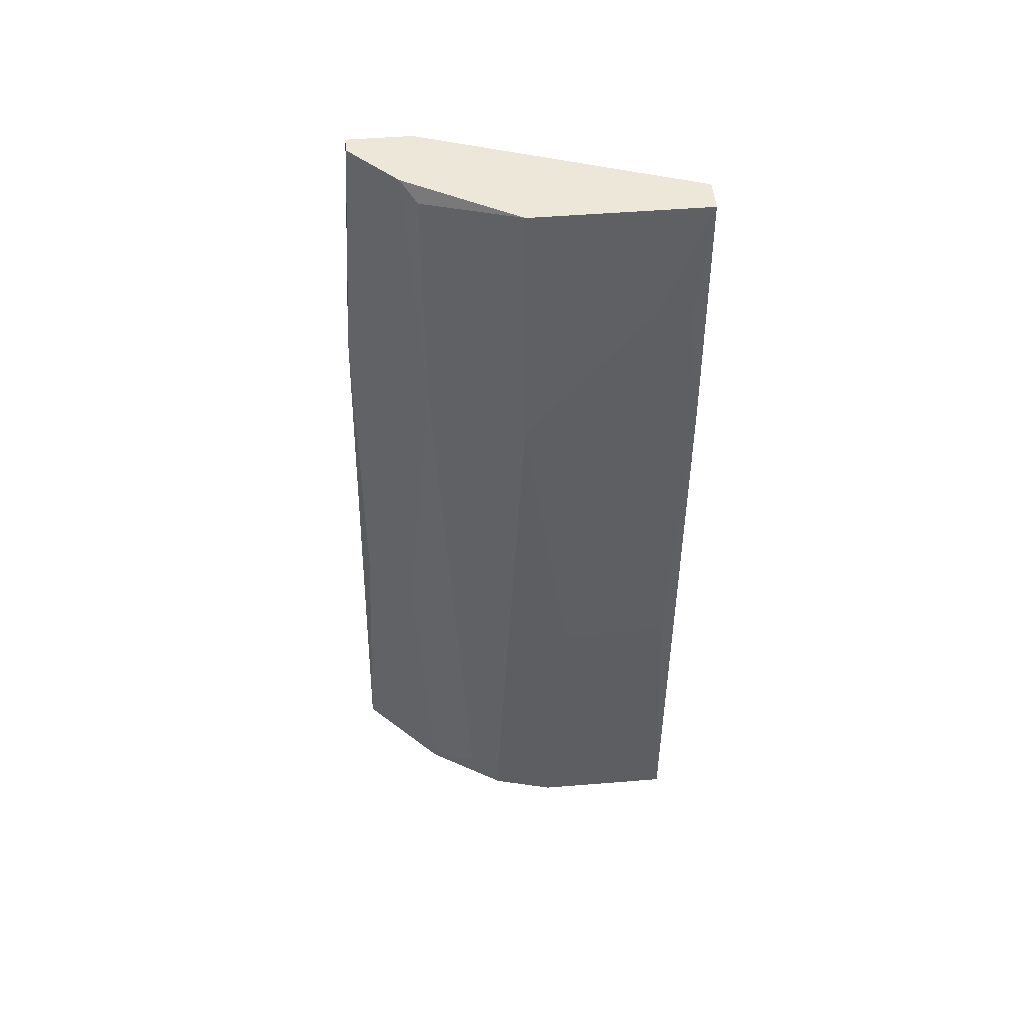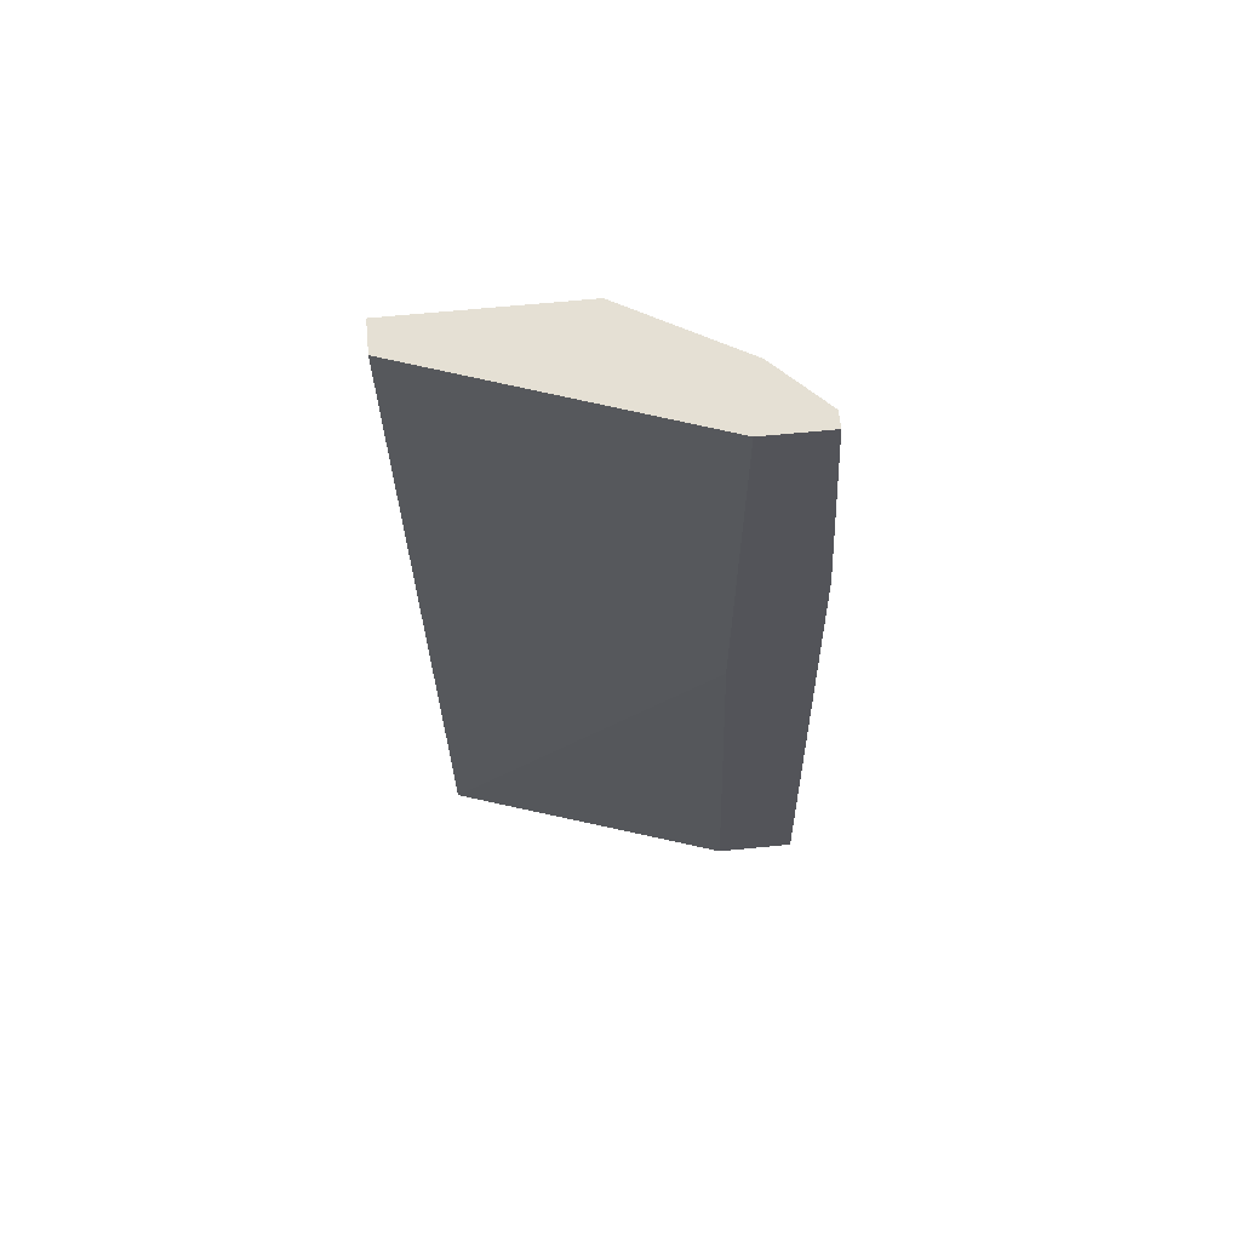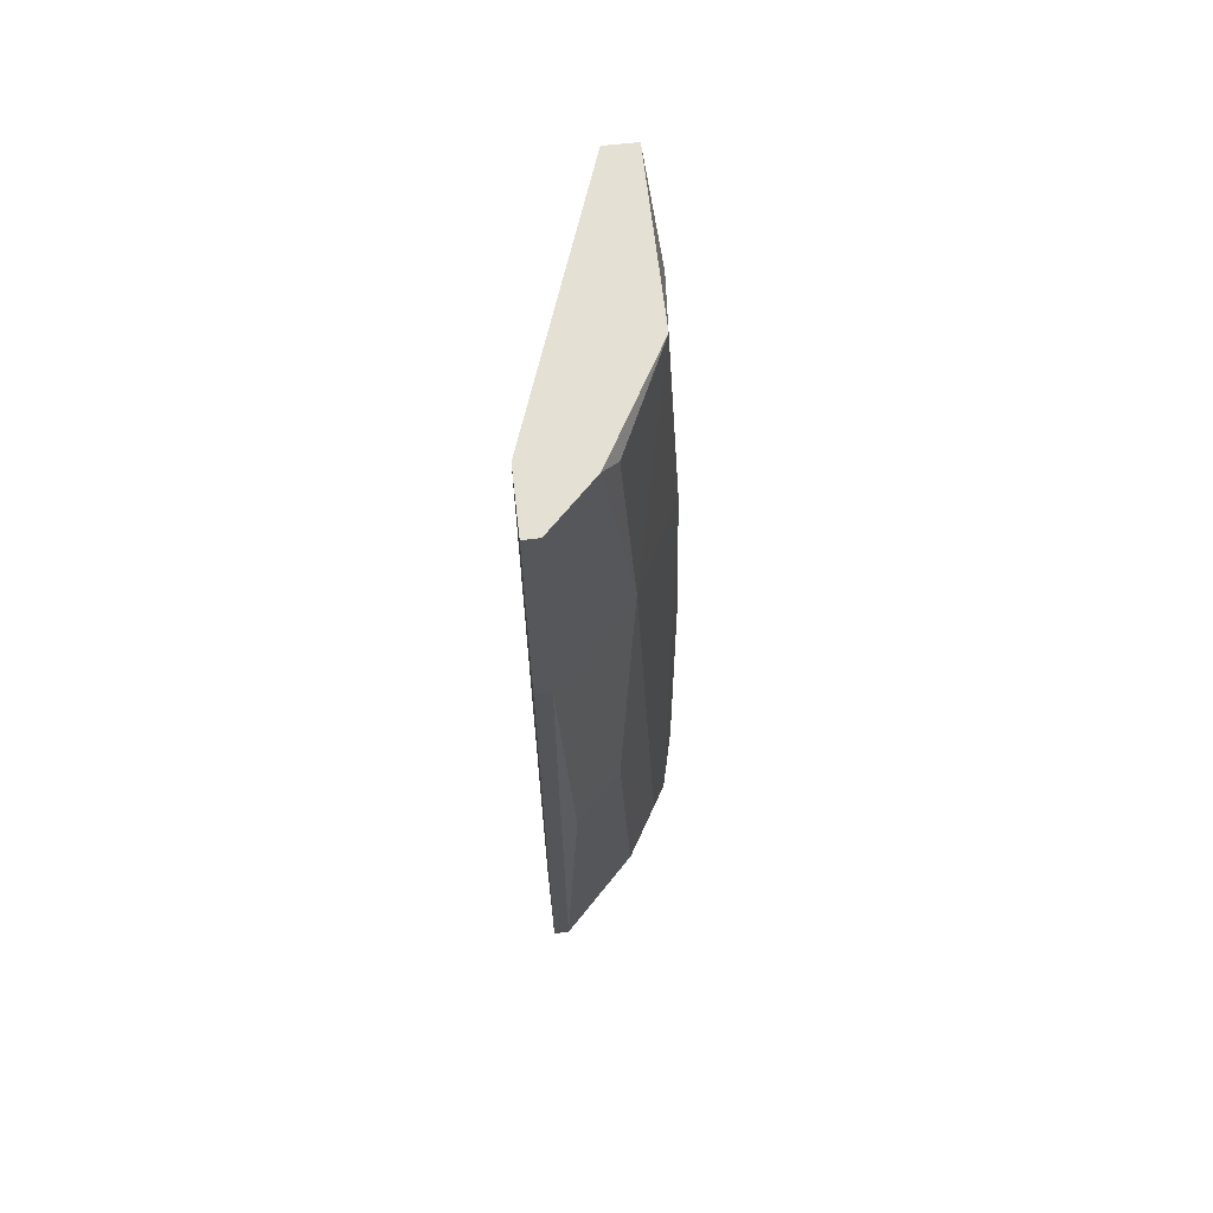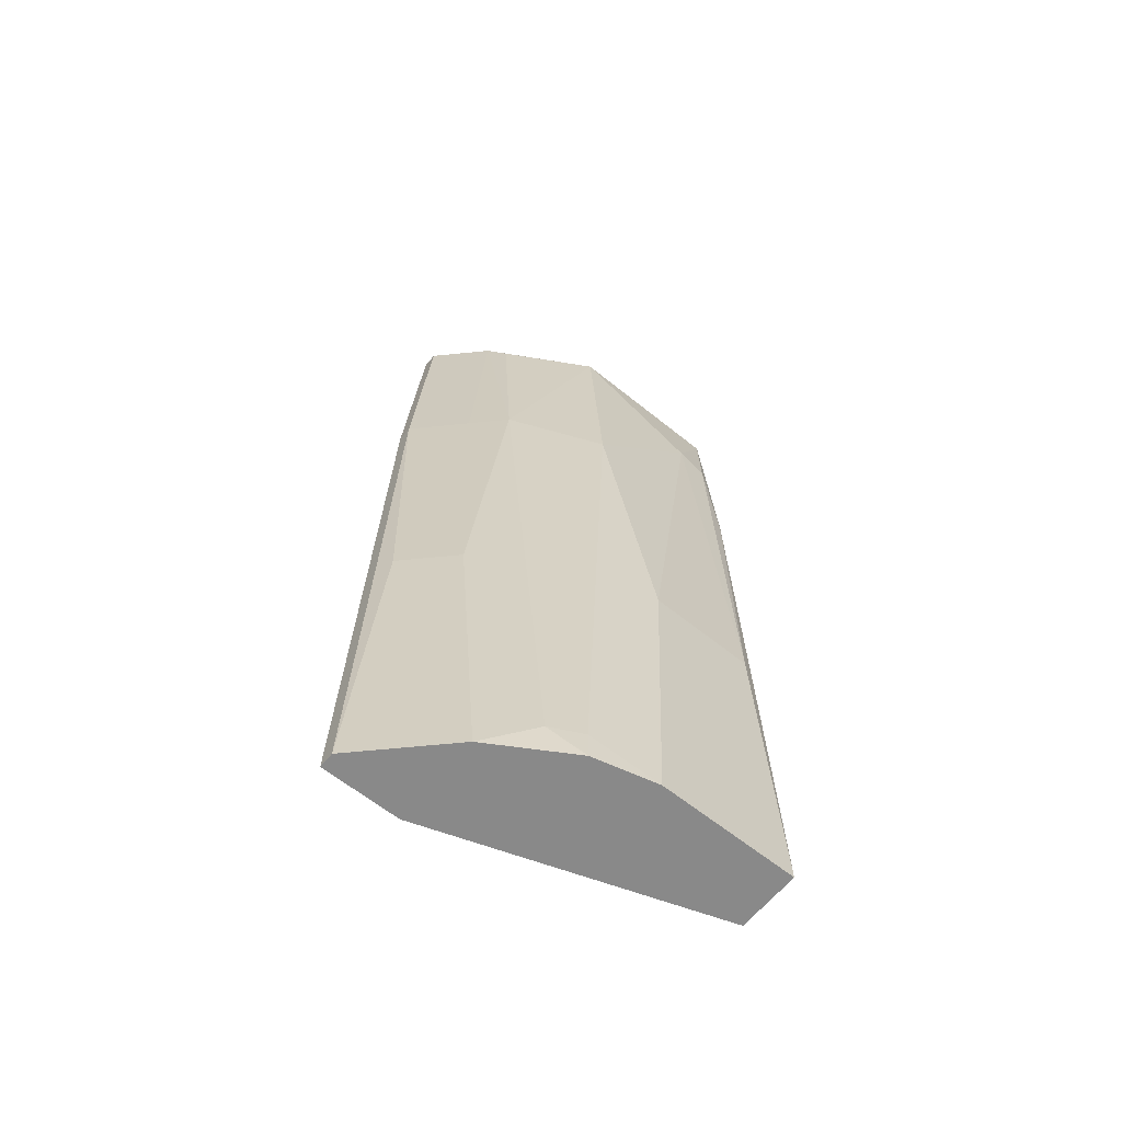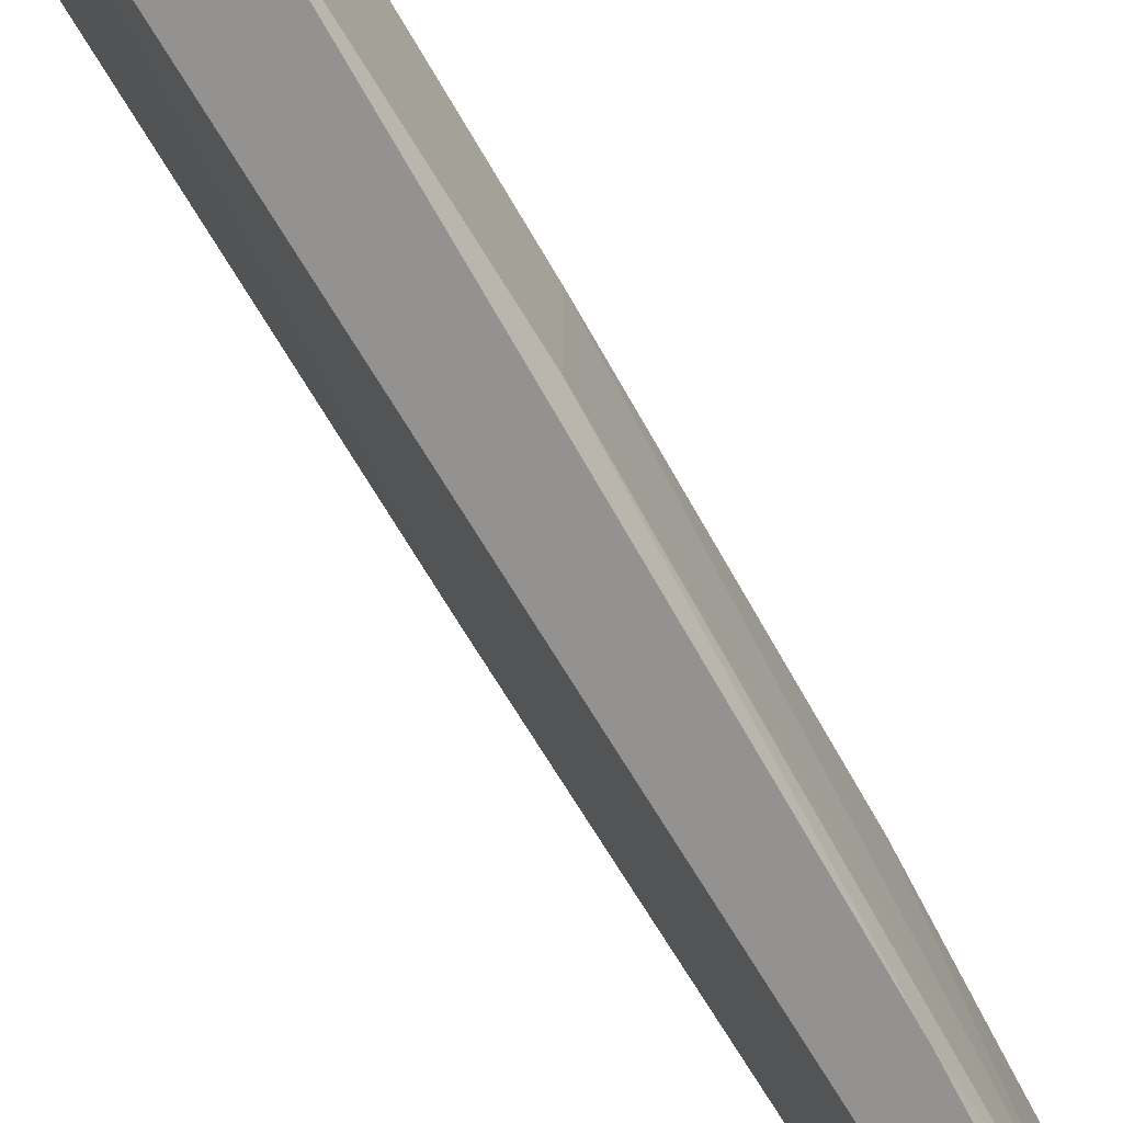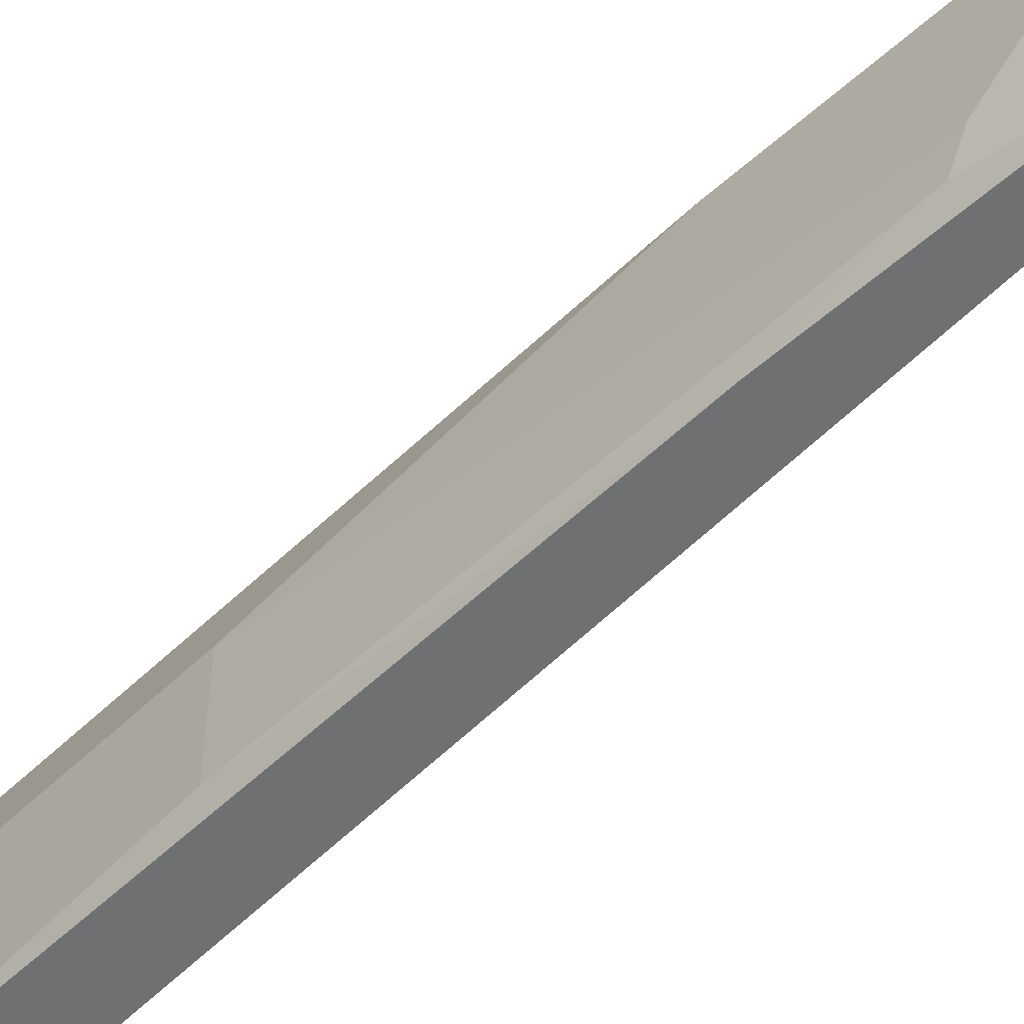
<metadata>
{"format":"obj","ext":"obj","renderer":"f3d","projection":"perspective","resolution":1024,"background":"white","views":[{"elev":50.0,"azim":-95.1,"up":"+Z"},{"elev":65.4,"azim":84.3,"up":"+Z"},{"elev":65.8,"azim":173.5,"up":"+Z"},{"elev":-63.1,"azim":-129.2,"up":"+Z"},{"elev":-66.5,"azim":-149.7,"up":"+Y"},{"elev":-54.9,"azim":-43.3,"up":"+Y"}]}
</metadata>
<code>
v -0.02471 -0.003891 -0.04017
v -0.02471 0.005072 -0.01664
v -0.02471 0.006191 -0.04017
v -0.02471 -0.002768 -0.01664
v -0.01575 0.02075 -0.01664
v -0.01351 0.02075 0.007989
v -0.01351 0.01515 -0.004334
v -0.01351 0.01515 0.02592
v -0.01351 0.02187 -0.04017
v -0.01351 0.01627 -0.04017
v -0.01351 0.01963 0.02592
v -0.02247 -0.003891 0.02592
v -0.02247 0.008433 0.02592
v -0.02247 0.01291 -0.03793
v -0.01463 0.02075 0.007989
v -0.01463 0.02187 -0.04017
v -0.01463 0.01963 0.02592
v -0.01911 0.01739 -0.01664
v -0.01911 0.01515 0.02479
v -0.02359 -0.003891 0.007989
v -0.02359 0.008433 0.00687
v -0.02359 -0.000529 0.01806
v -0.02359 -0.002768 0.01695
v -0.02359 0.01067 -0.04017
v -0.02359 0.01067 -0.03793
v -0.018 0.01739 0.007989
v -0.018 0.01627 0.02592
v -0.02023 -0.003891 0.02592
v -0.02023 -0.003891 -0.04017
v -0.02023 0.01515 0.007989
v -0.02023 0.01627 -0.04017
f 30 14 25
f 1 29 28
f 29 1 9
f 28 29 8
f 9 1 24
f 28 8 13
f 29 9 10
f 9 8 10
f 13 8 17
f 21 13 30
f 26 18 30
f 9 24 16
f 1 28 12
f 28 13 12
f 8 9 11
f 17 8 11
f 16 24 31
f 18 16 31
f 24 1 3
f 1 2 3
f 26 17 15
f 9 16 15
f 17 11 15
f 30 13 19
f 8 29 7
f 29 10 7
f 10 8 7
f 2 1 4
f 2 4 22
f 13 21 22
f 21 2 22
f 12 13 22
f 23 12 22
f 4 23 22
f 18 26 5
f 16 18 5
f 26 15 5
f 15 16 5
f 30 18 14
f 31 24 14
f 18 31 14
f 1 12 20
f 12 23 20
f 4 1 20
f 23 4 20
f 11 9 6
f 9 15 6
f 15 11 6
f 17 26 27
f 13 17 27
f 26 30 27
f 19 13 27
f 30 19 27
f 2 21 25
f 21 30 25
f 24 3 25
f 3 2 25
f 14 24 25

</code>
